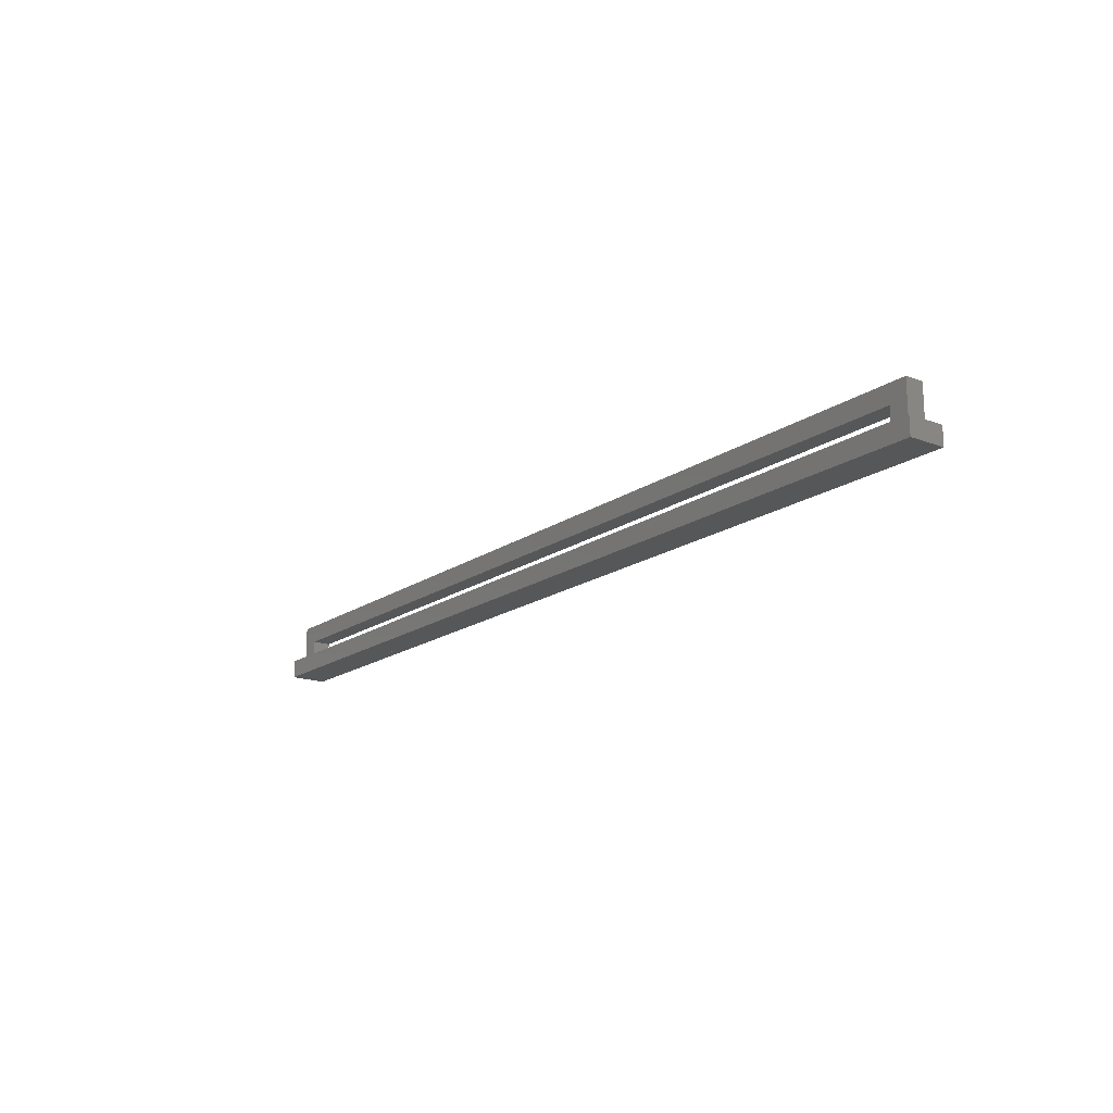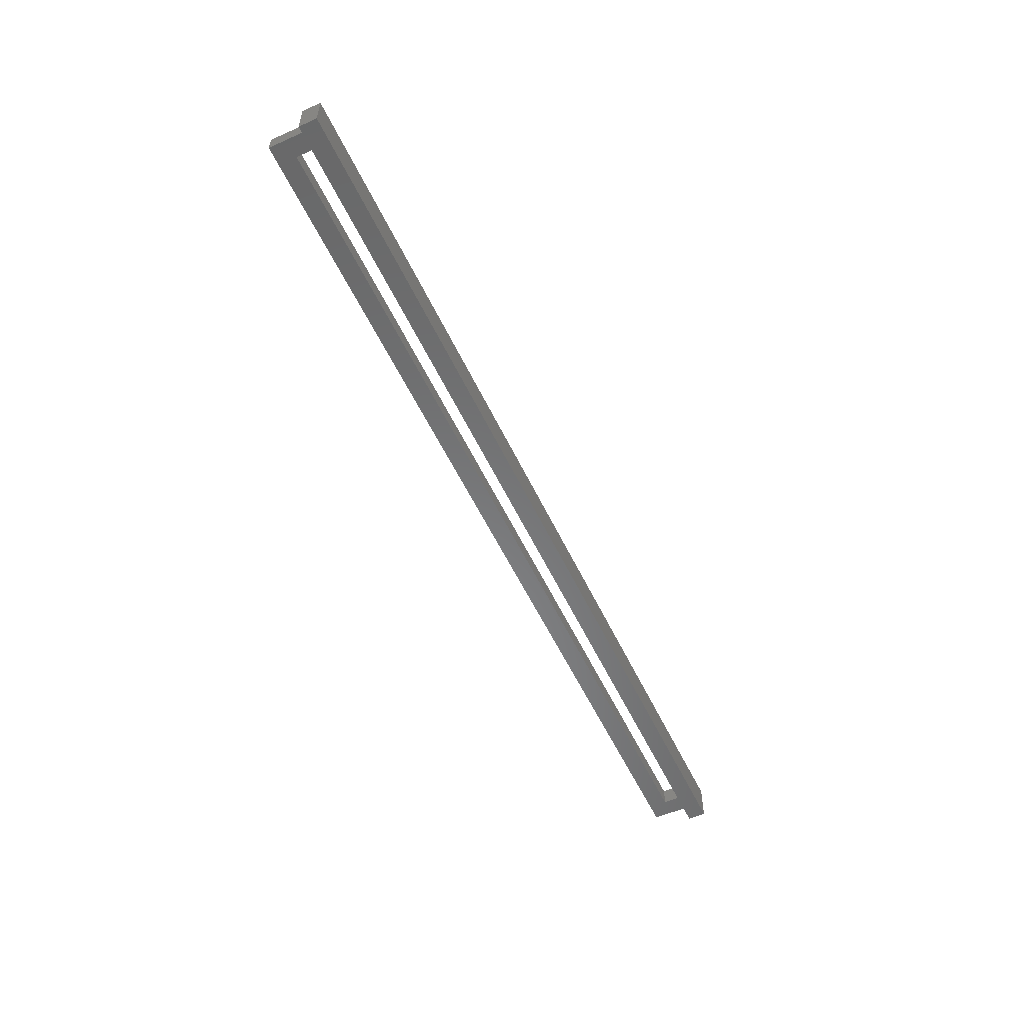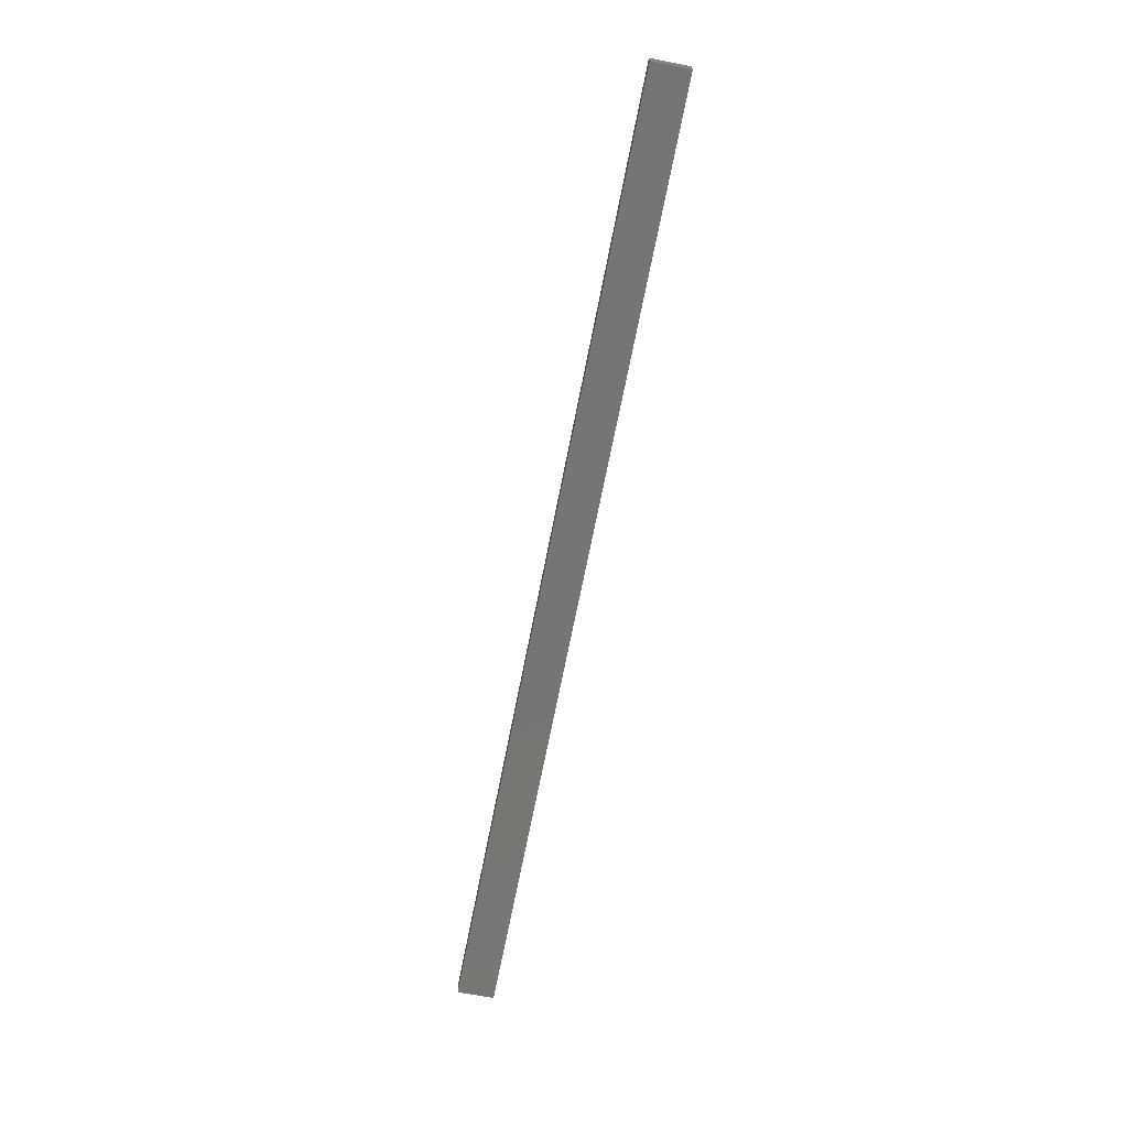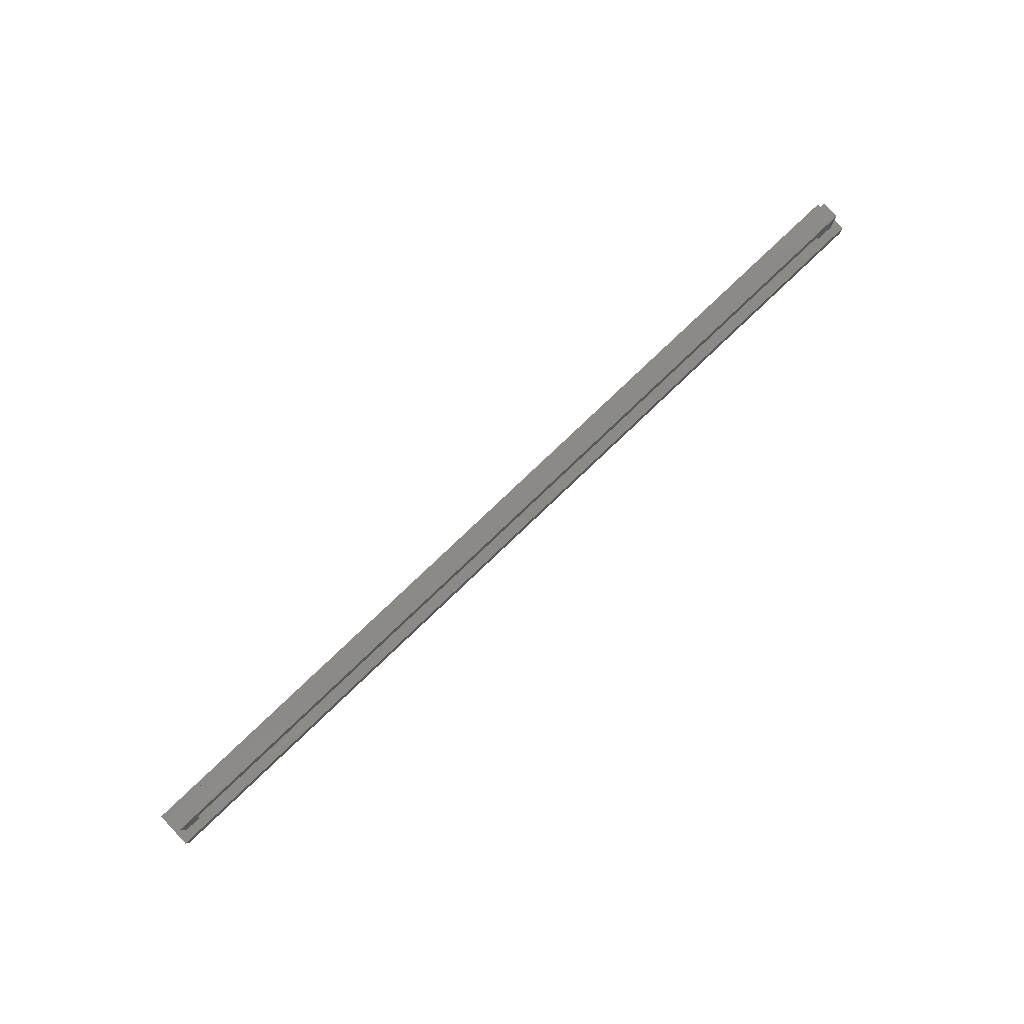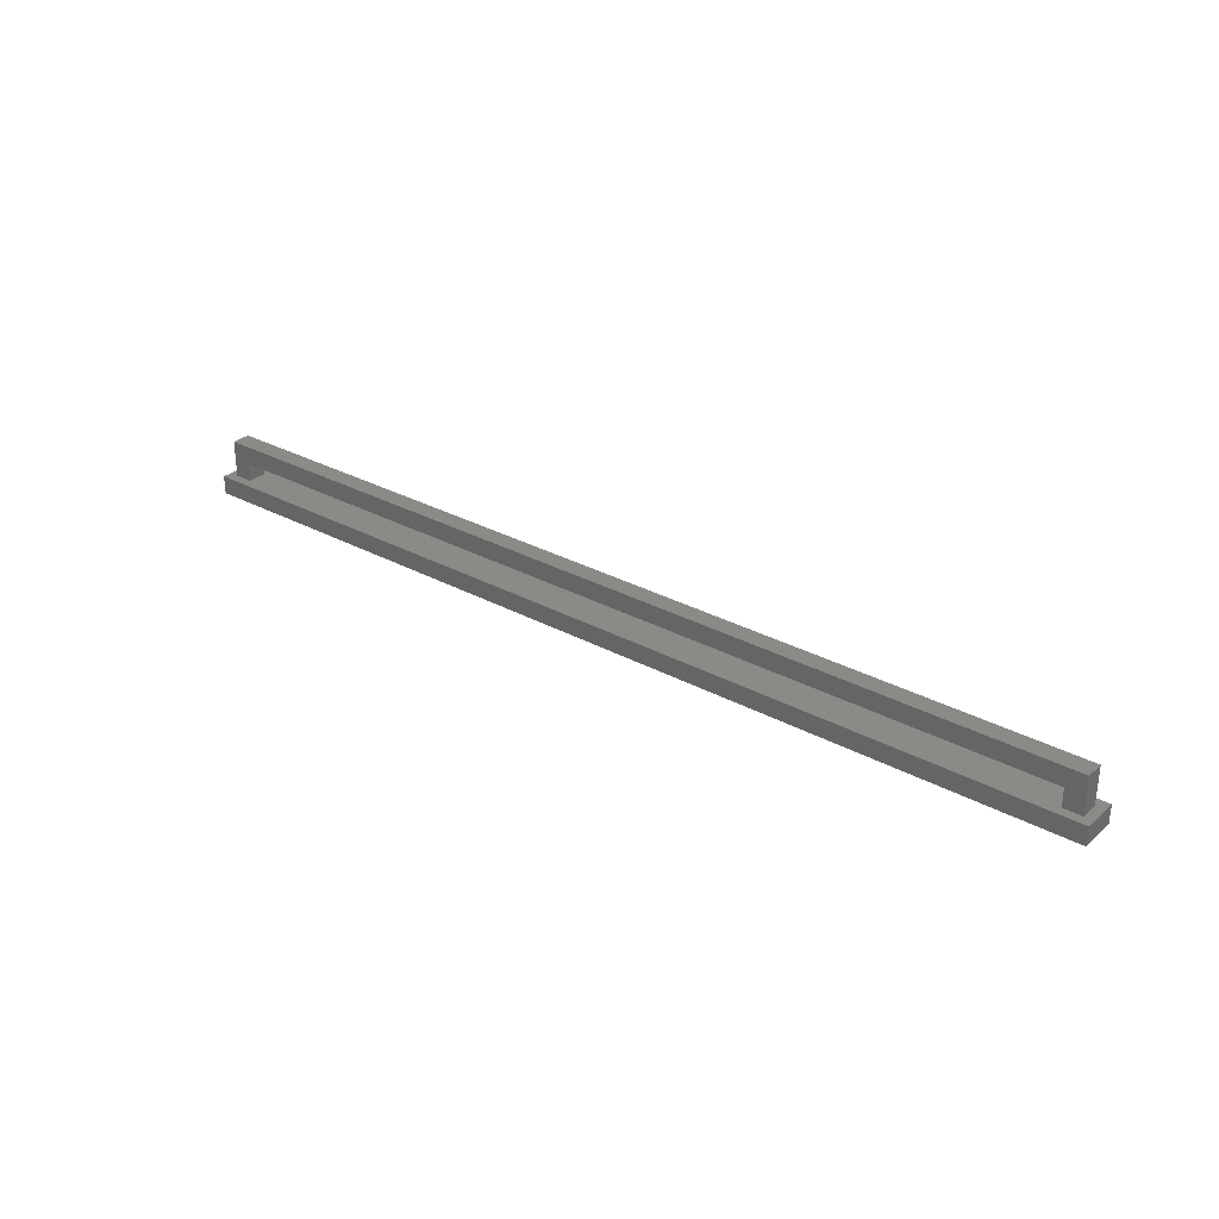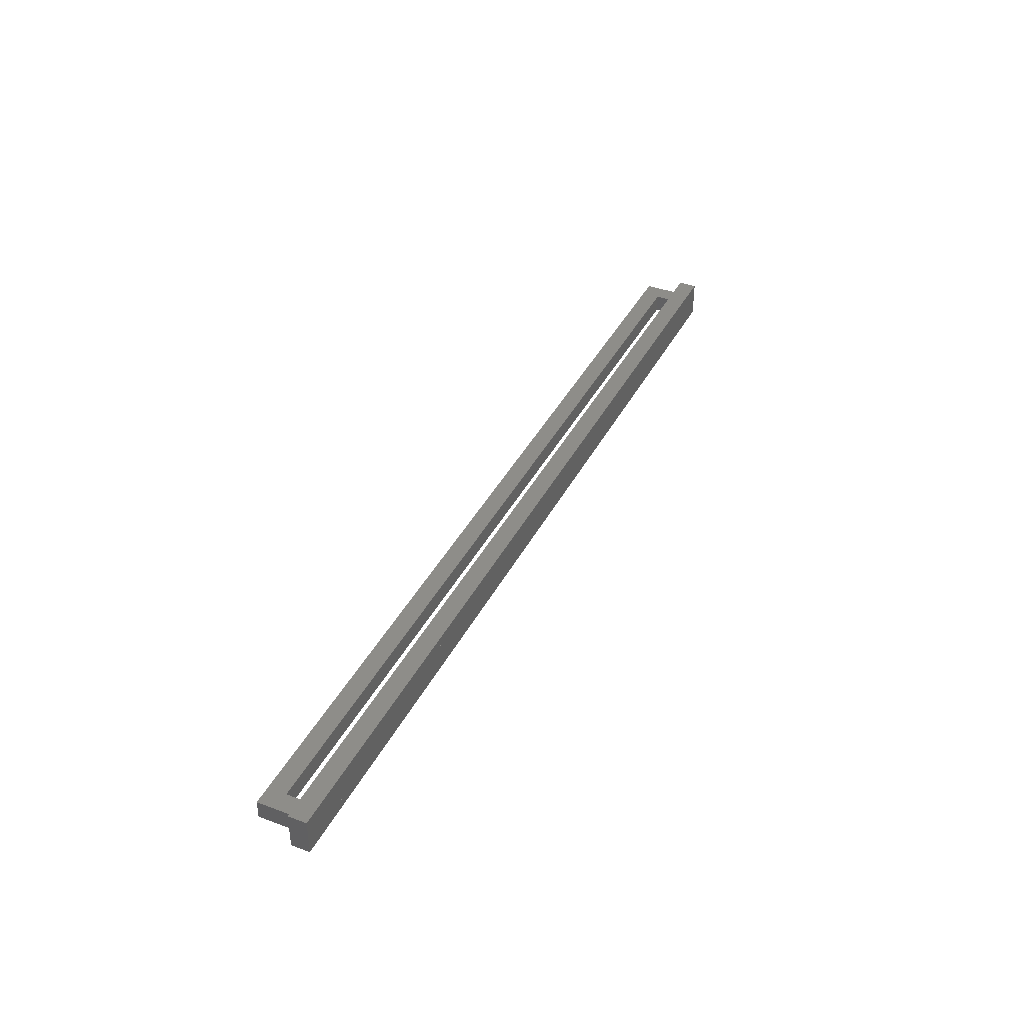
<metadata>
{"format":"stl","ext":"stl","renderer":"f3d","projection":"perspective","resolution":1024,"background":"white","views":[{"elev":-17.5,"azim":-126.8,"up":"+Z"},{"elev":-55.4,"azim":115.0,"up":"+Y"},{"elev":-67.8,"azim":-101.0,"up":"+Z"},{"elev":79.9,"azim":136.5,"up":"+Z"},{"elev":30.1,"azim":38.4,"up":"+Z"},{"elev":38.9,"azim":114.8,"up":"+Y"}]}
</metadata>
<code>
# stl→obj: 96 verts, 149 faces
v 125 2.5 7.5
v 125 -2.5 7.5
v 125 2.5 2.5
v 125 -2.5 2.5
v 125 -0.8333 2.5
v 125 0.8333 -2.5
v 125 2.5 -2.5
v 125 -2.5 -2.5
v 125 -1.667 -2.5
v 127.5 5 -2.5
v 127.5 -5 -2.5
v 127.5 5 -7.5
v 127.5 -5 -7.5
v 125 5 -7.451
v 125 5 -7.5
v 125 5 -2.5
v 125 -5 -2.549
v 125 -5 -2.5
v 125 -5 -7.5
v 125 4.902 -2.5
v 125 -4.902 -7.5
v -125 2.5 2.5
v -125 -2.5 2.5
v -125 2.5 7.5
v -125 -2.5 7.5
v -125 2.5 -2.5
v -125 0 -2.5
v -125 -0.8333 -2.5
v -125 0.8333 2.5
v -125 -2.5 -2.5
v -127.5 5 -7.5
v -127.5 -5 -7.5
v -127.5 5 -2.5
v -127.5 -5 -2.5
v -125 5 -2.549
v -125 5 -7.5
v -125 5 -2.5
v -125 -5 -7.451
v -125 -5 -2.5
v -125 -5 -7.5
v -125 -4.902 -2.5
v -125 4.902 -7.5
v -120 2.5 7.4
v 120 2.5 2.6
v -120 2.5 2.502
v 120 2.5 2.5
v -120 2.5 2.5
v -120 2.5 7.5
v 120 2.5 7.5
v 120 2.5 -2.5
v 121.7 2.5 2.5
v 120.8 2.5 -2.5
v 123.3 2.5 -2.5
v -123.3 2.5 2.5
v -124.2 2.5 -2.5
v -121.7 2.5 -2.5
v -120 2.5 -2.5
v 63.75 2.5 -2.5
v -63.75 2.5 -7.5
v 125 2.5 -7.5
v -125 2.5 -7.5
v -120 -2.5 2.6
v 120 -2.5 7.4
v -120 -2.5 7.498
v 120 -2.5 7.5
v -120 -2.5 7.5
v -120 -2.5 2.5
v 120 -2.5 2.5
v 120 -2.5 -2.5
v 121.7 -2.5 -2.5
v 123.3 -2.5 2.5
v 124.2 -2.5 -2.5
v -123.3 -2.5 -2.5
v -121.7 -2.5 2.5
v -120.8 -2.5 -2.5
v -120 -2.5 -2.5
v -63.75 -2.5 -2.5
v 63.75 -2.5 -7.5
v 125 -2.5 -7.5
v -125 -2.5 -7.5
v -120 -2.4 7.5
v 120 2.4 7.5
v -120 2.498 7.5
v 120 -2.4 2.5
v -120 2.4 2.5
v -120 2.398 2.5
v 120 -0.8333 -2.5
v 120 0.8333 2.5
v 120 1.667 -2.5
v -120 -0.8333 2.5
v -120 0.8333 -2.5
v -120 0 -2.5
v 120 2.5 -7.5
v 120 -2.5 -7.5
v -120 2.5 -7.5
v -120 -2.5 -7.5
f 1 2 3
f 2 4 3
f 3 5 6
f 3 6 7
f 5 4 8
f 5 8 9
f 5 9 6
f 10 11 12
f 11 13 12
f 14 12 15
f 16 10 12
f 16 12 14
f 17 11 18
f 19 13 11
f 19 11 17
f 20 10 16
f 18 11 10
f 18 10 20
f 12 13 21
f 12 21 15
f 13 19 21
f 22 23 24
f 23 25 24
f 22 26 27
f 22 27 28
f 22 28 29
f 29 28 30
f 29 30 23
f 31 32 33
f 32 34 33
f 31 33 35
f 31 35 36
f 33 37 35
f 34 32 38
f 34 38 39
f 32 40 38
f 33 34 41
f 33 41 37
f 34 39 41
f 42 31 36
f 40 32 31
f 40 31 42
f 43 44 45
f 45 44 46
f 45 46 47
f 48 49 44
f 48 44 43
f 44 3 46
f 49 1 3
f 49 3 44
f 50 46 51
f 50 51 52
f 52 51 53
f 51 3 7
f 51 7 53
f 22 24 43
f 22 43 45
f 22 45 47
f 24 48 43
f 26 22 54
f 26 54 55
f 55 54 56
f 54 47 57
f 54 57 56
f 35 14 15
f 35 15 36
f 37 16 14
f 37 14 35
f 58 20 16
f 58 16 37
f 58 37 26
f 7 20 58
f 59 42 36
f 59 36 15
f 59 15 60
f 61 42 59
f 62 63 64
f 64 63 65
f 64 65 66
f 67 68 63
f 67 63 62
f 63 2 65
f 68 4 2
f 68 2 63
f 68 69 70
f 68 70 71
f 71 70 72
f 71 72 8
f 71 8 4
f 25 23 62
f 25 62 64
f 25 64 66
f 23 67 62
f 23 30 73
f 23 73 74
f 74 73 75
f 74 75 76
f 74 76 67
f 38 17 18
f 38 18 39
f 40 19 17
f 40 17 38
f 41 77 30
f 39 18 8
f 39 8 77
f 39 77 41
f 21 78 79
f 19 40 80
f 19 80 78
f 19 78 21
f 81 82 83
f 83 82 49
f 83 49 48
f 66 65 82
f 66 82 81
f 82 1 49
f 65 2 1
f 65 1 82
f 24 25 81
f 24 81 83
f 24 83 48
f 25 66 81
f 84 85 47
f 84 47 46
f 68 67 86
f 68 86 85
f 68 85 84
f 87 88 89
f 89 88 46
f 89 46 50
f 69 68 88
f 69 88 87
f 90 91 57
f 90 57 47
f 67 76 92
f 67 92 91
f 67 91 90
f 77 58 57
f 77 57 76
f 50 58 77
f 50 77 69
f 78 59 93
f 78 93 94
f 95 59 78
f 95 78 96
f 95 96 61
f 96 80 61
f 60 79 93
f 79 94 93

</code>
